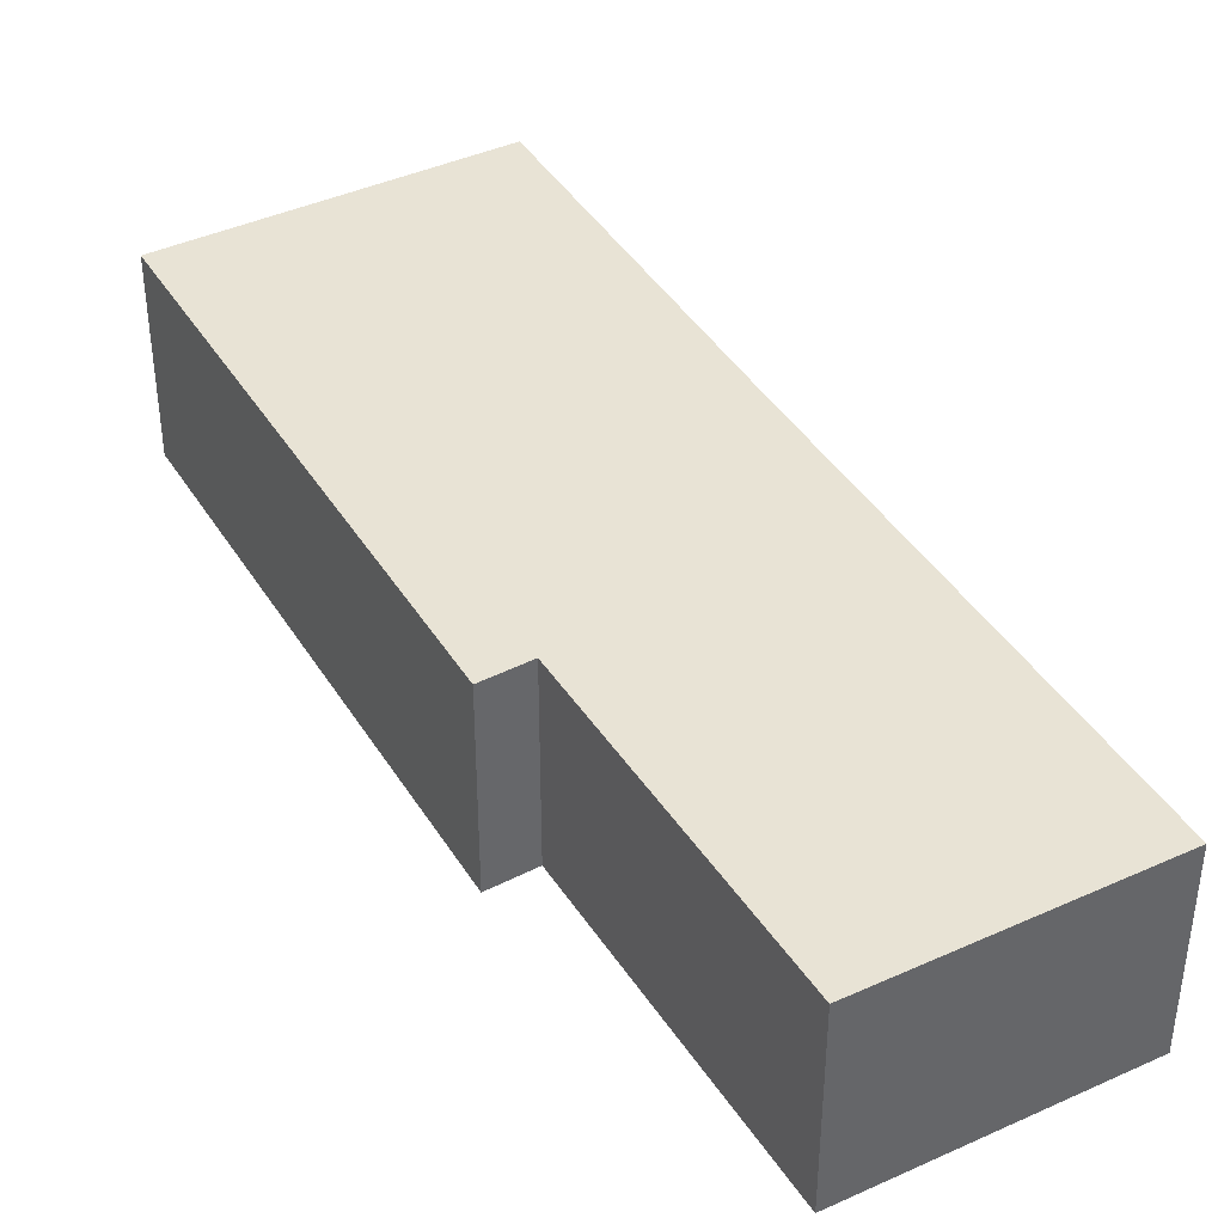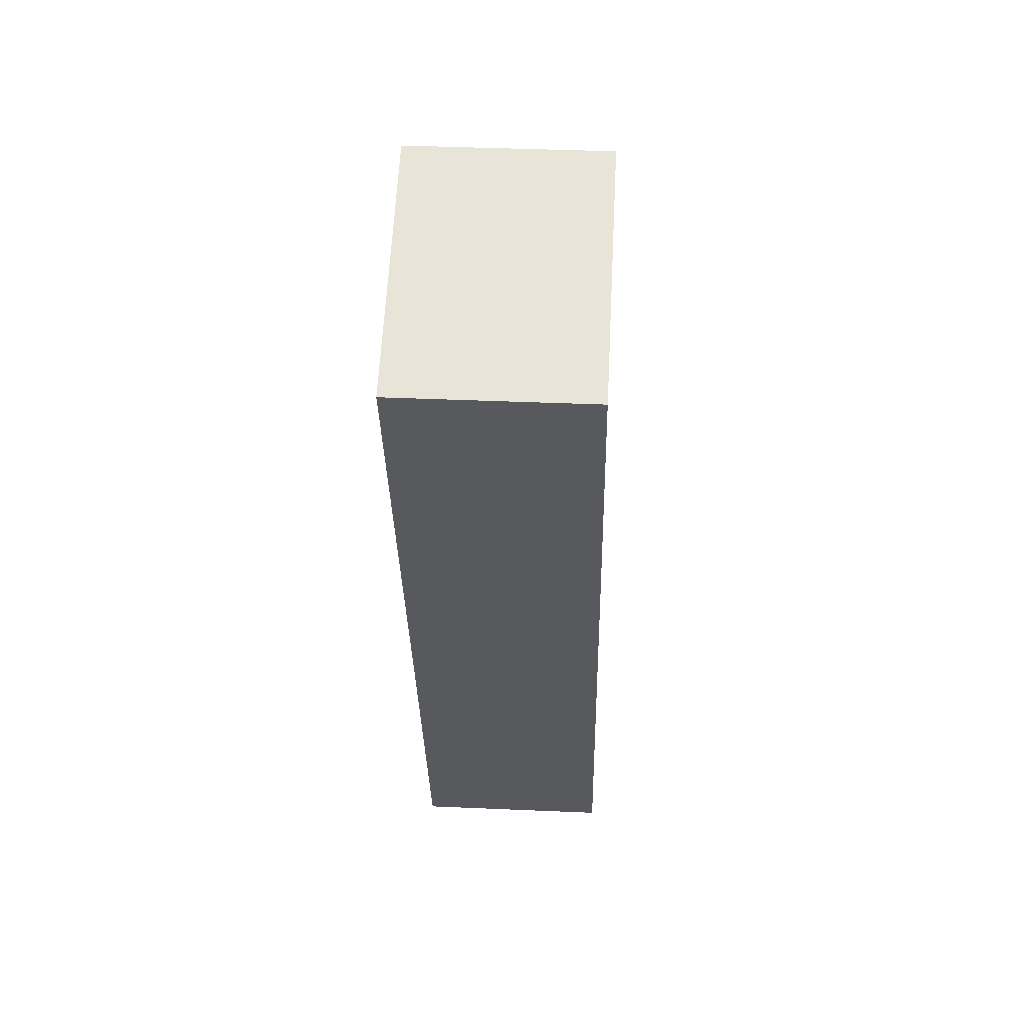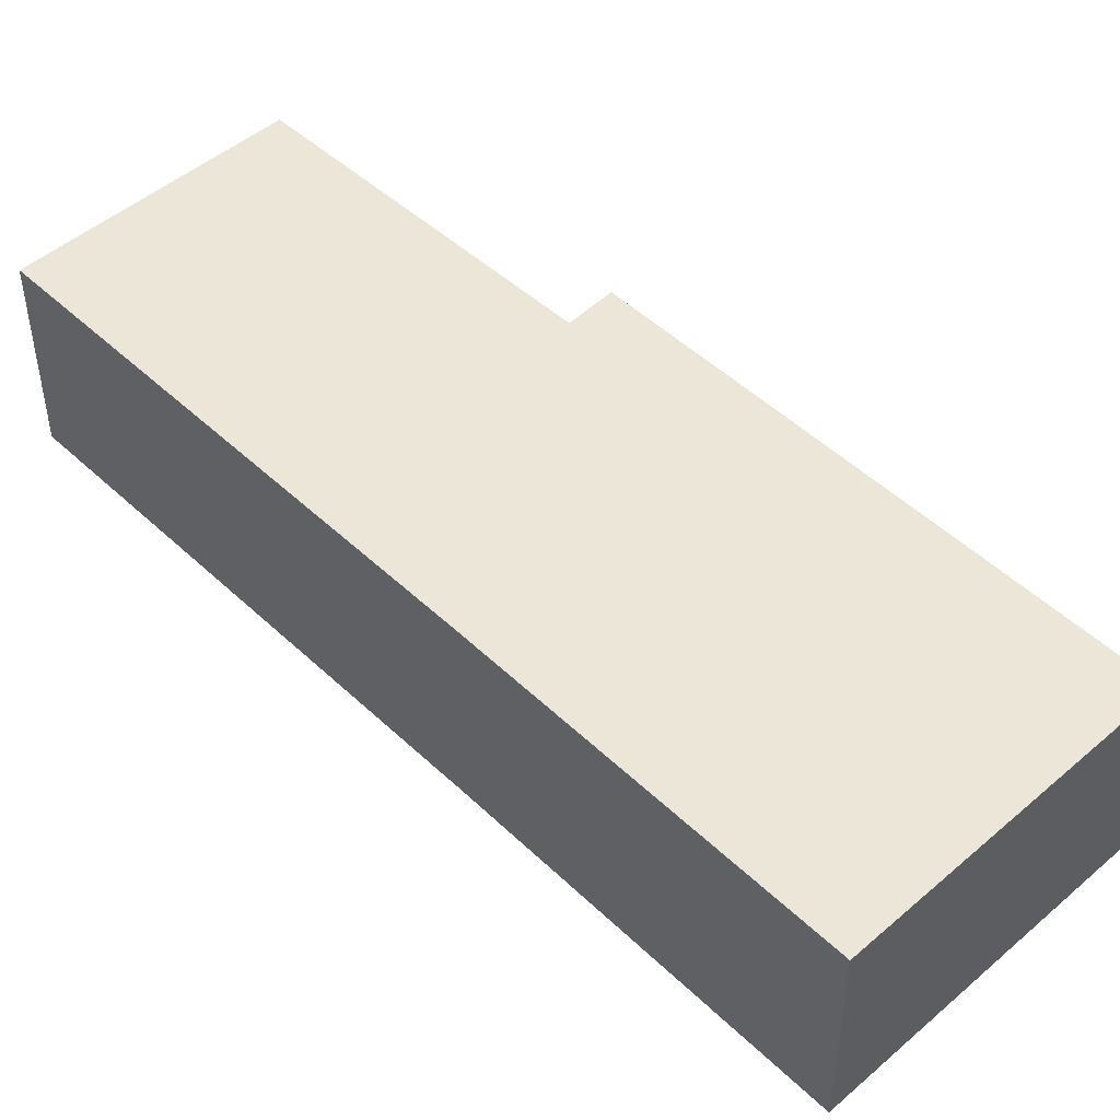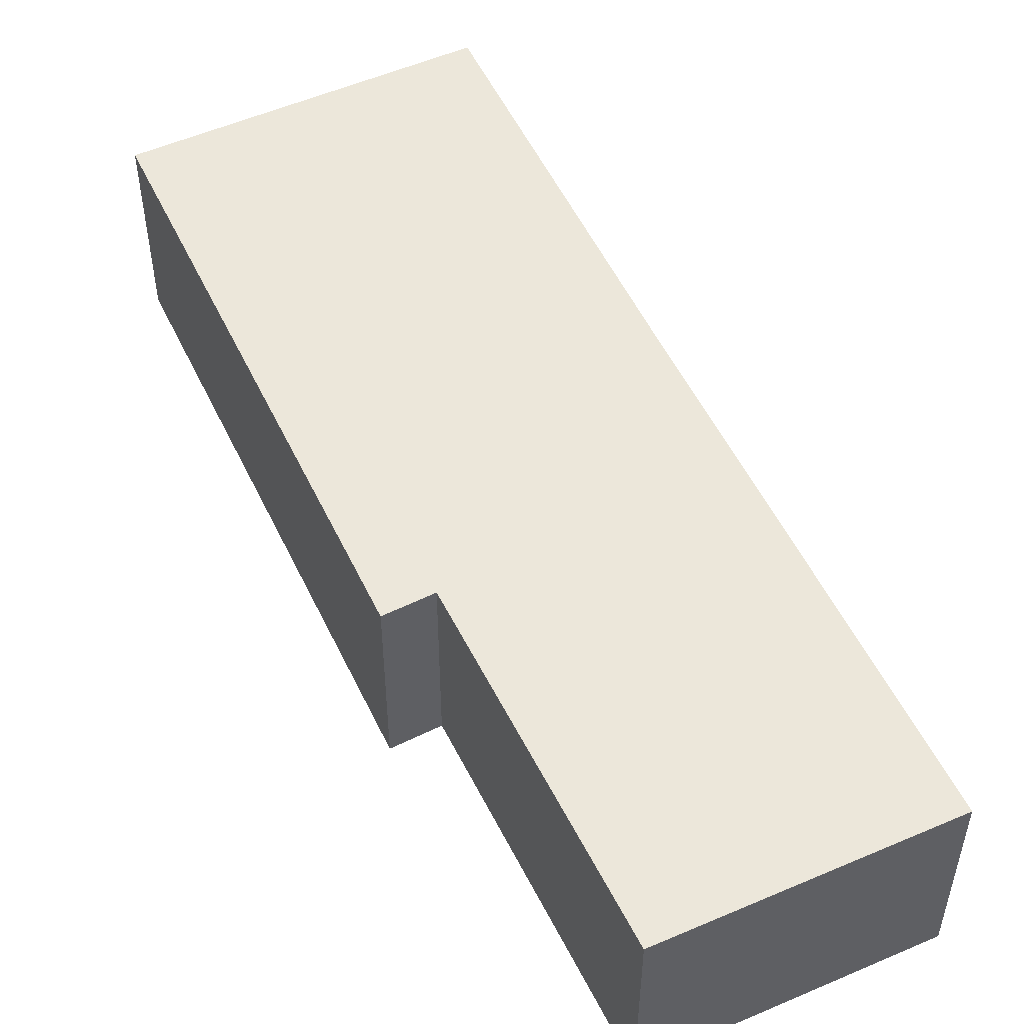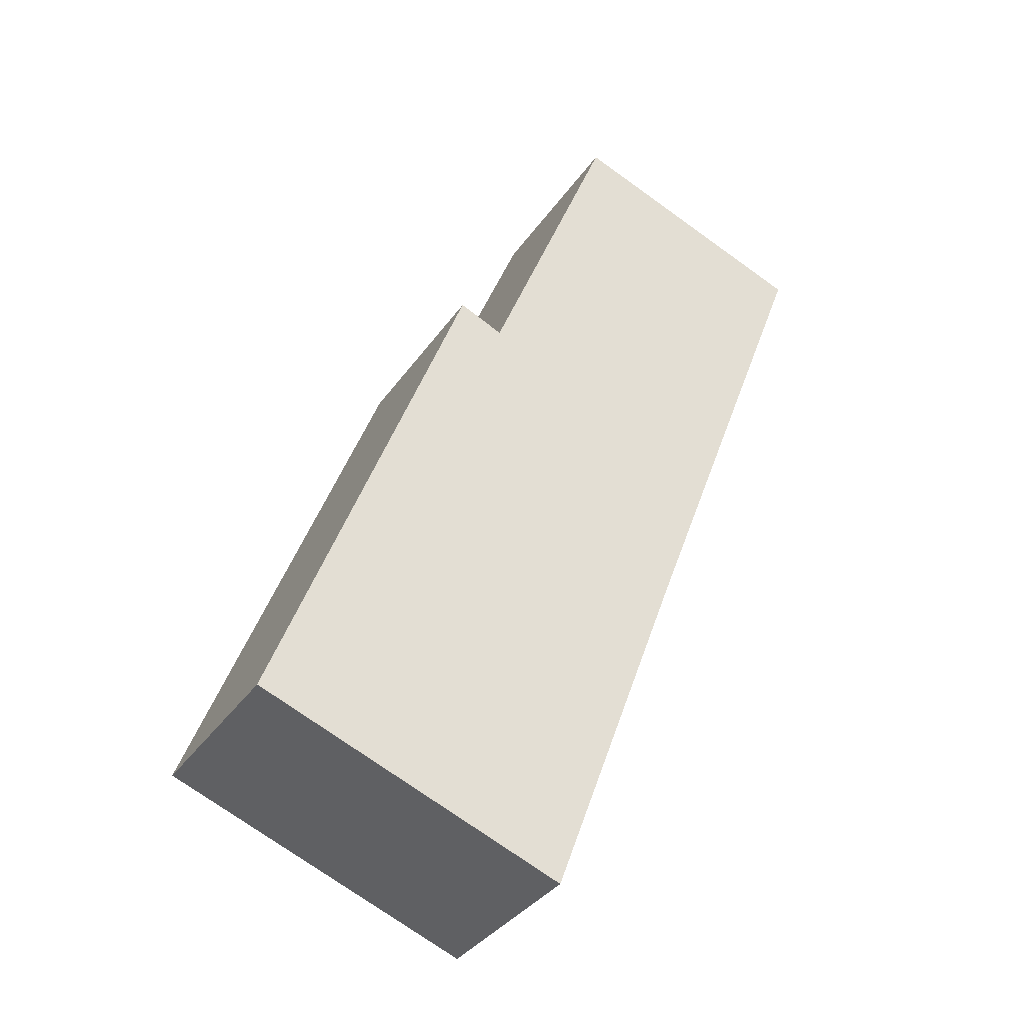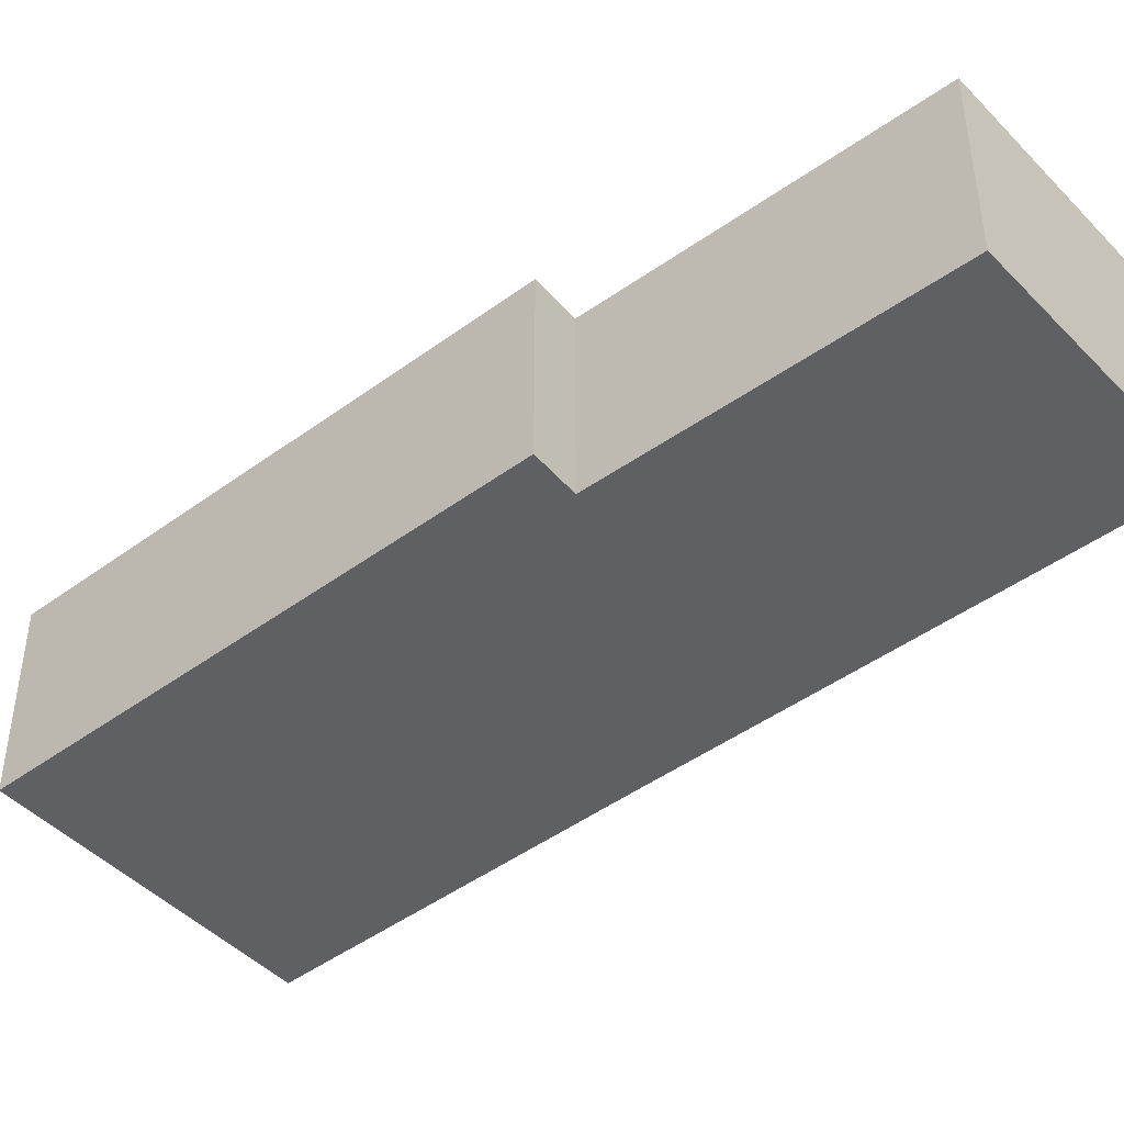
<metadata>
{"format":"obj","ext":"obj","renderer":"f3d","projection":"perspective","resolution":1024,"background":"white","views":[{"elev":41.0,"azim":-8.4,"up":"+Y"},{"elev":39.5,"azim":93.1,"up":"+Z"},{"elev":48.8,"azim":157.0,"up":"+Y"},{"elev":52.7,"azim":-4.4,"up":"+Y"},{"elev":-35.3,"azim":-29.9,"up":"+Z"},{"elev":-45.2,"azim":-29.0,"up":"+Y"}]}
</metadata>
<code>
v  0 2.498 1.53e-16
v  5.687 2.498 3.151
v  3.962 2.498 -1.519
v  2.538 2.498 6.737
v  3.118 2.498 6.485
v  8.065 2.498 9.441
v  4.782 2.498 10.66
v  4.782 -6.528e-16 10.66
v  8.065 -5.781e-16 9.441
v  5.687 -1.929e-16 3.151
v  3.962 9.301e-17 -1.519
v  0 0 0
v  2.538 -4.125e-16 6.737
v  3.118 -3.971e-16 6.485
g defaultobject
f 1 2 3
f 2 1 4
f 2 4 5
f 5 6 2
f 6 5 7
f 8 6 7
f 6 8 9
f 9 2 6
f 2 9 10
f 2 10 3
f 3 10 11
f 11 1 3
f 1 11 12
f 12 4 1
f 4 12 13
f 14 7 5
f 7 14 8
f 13 5 4
f 5 13 14
f 9 14 10
f 14 9 8
f 10 12 11
f 12 10 13
f 13 10 14

</code>
